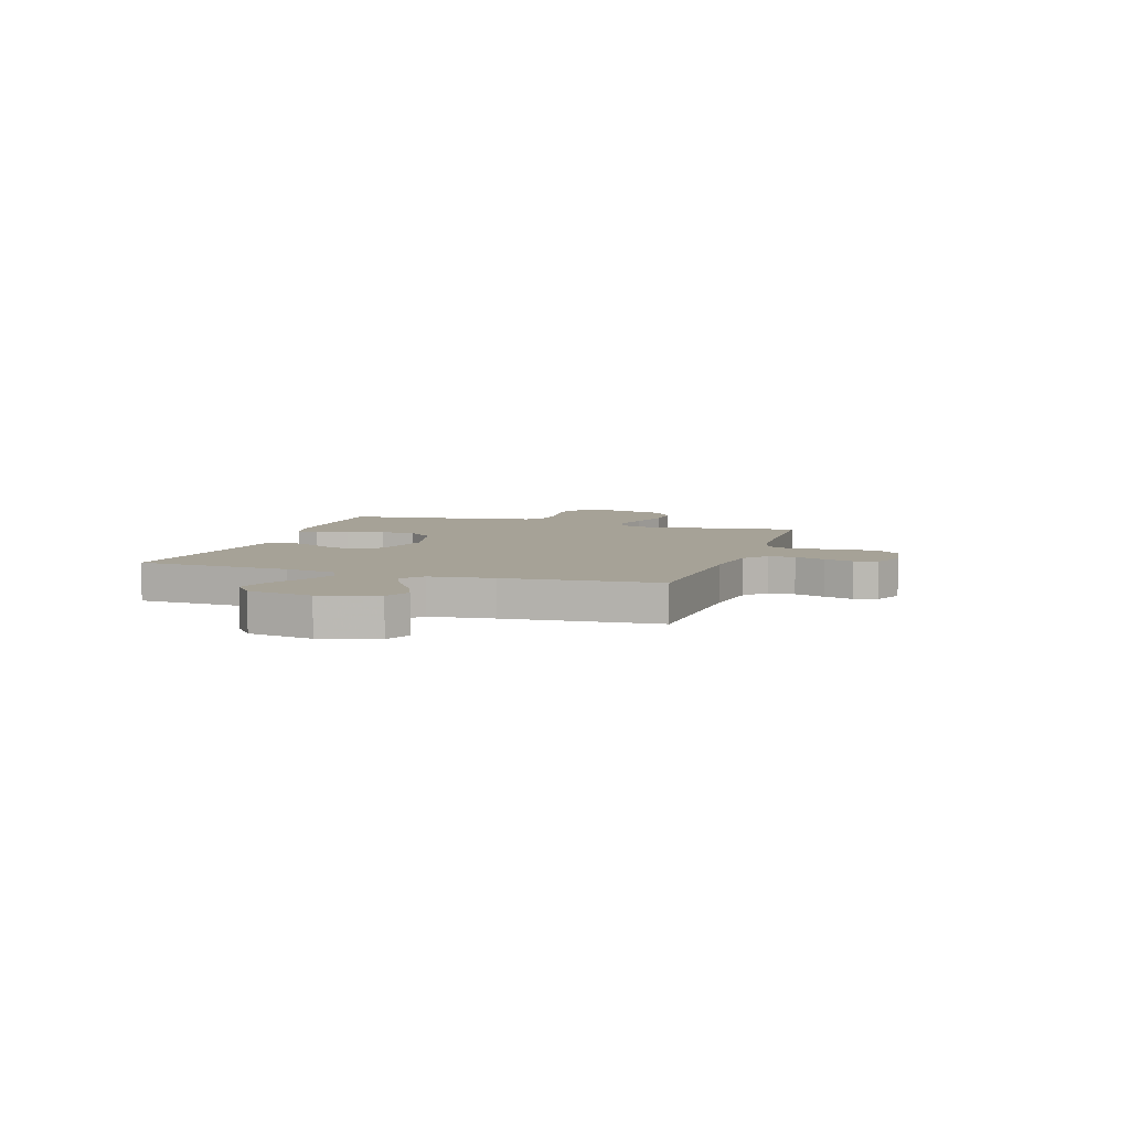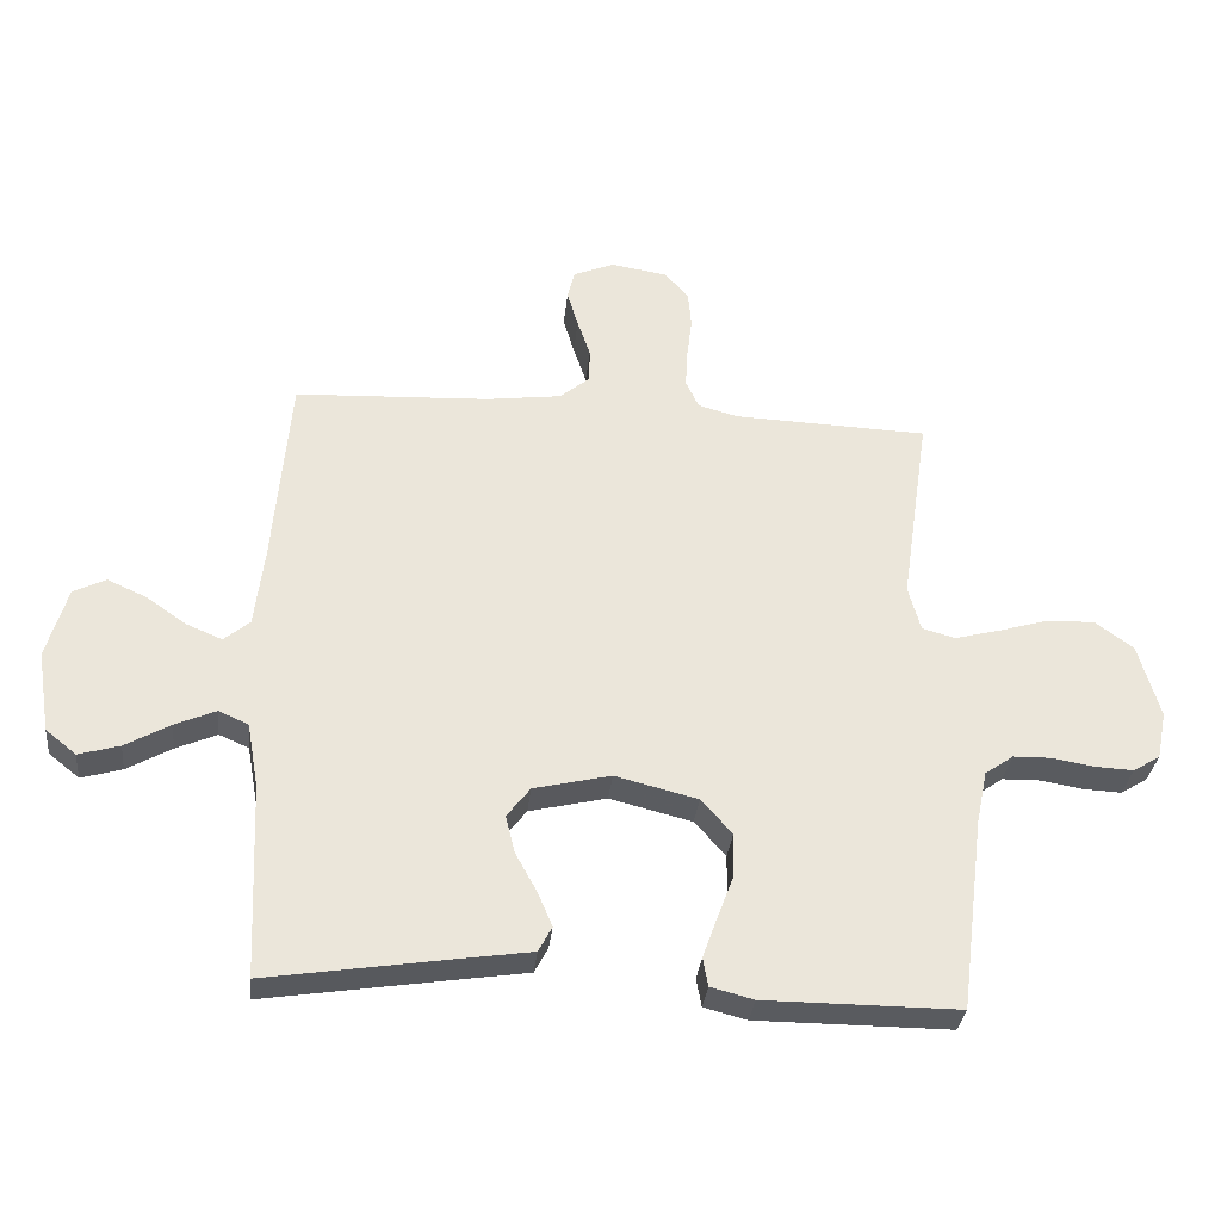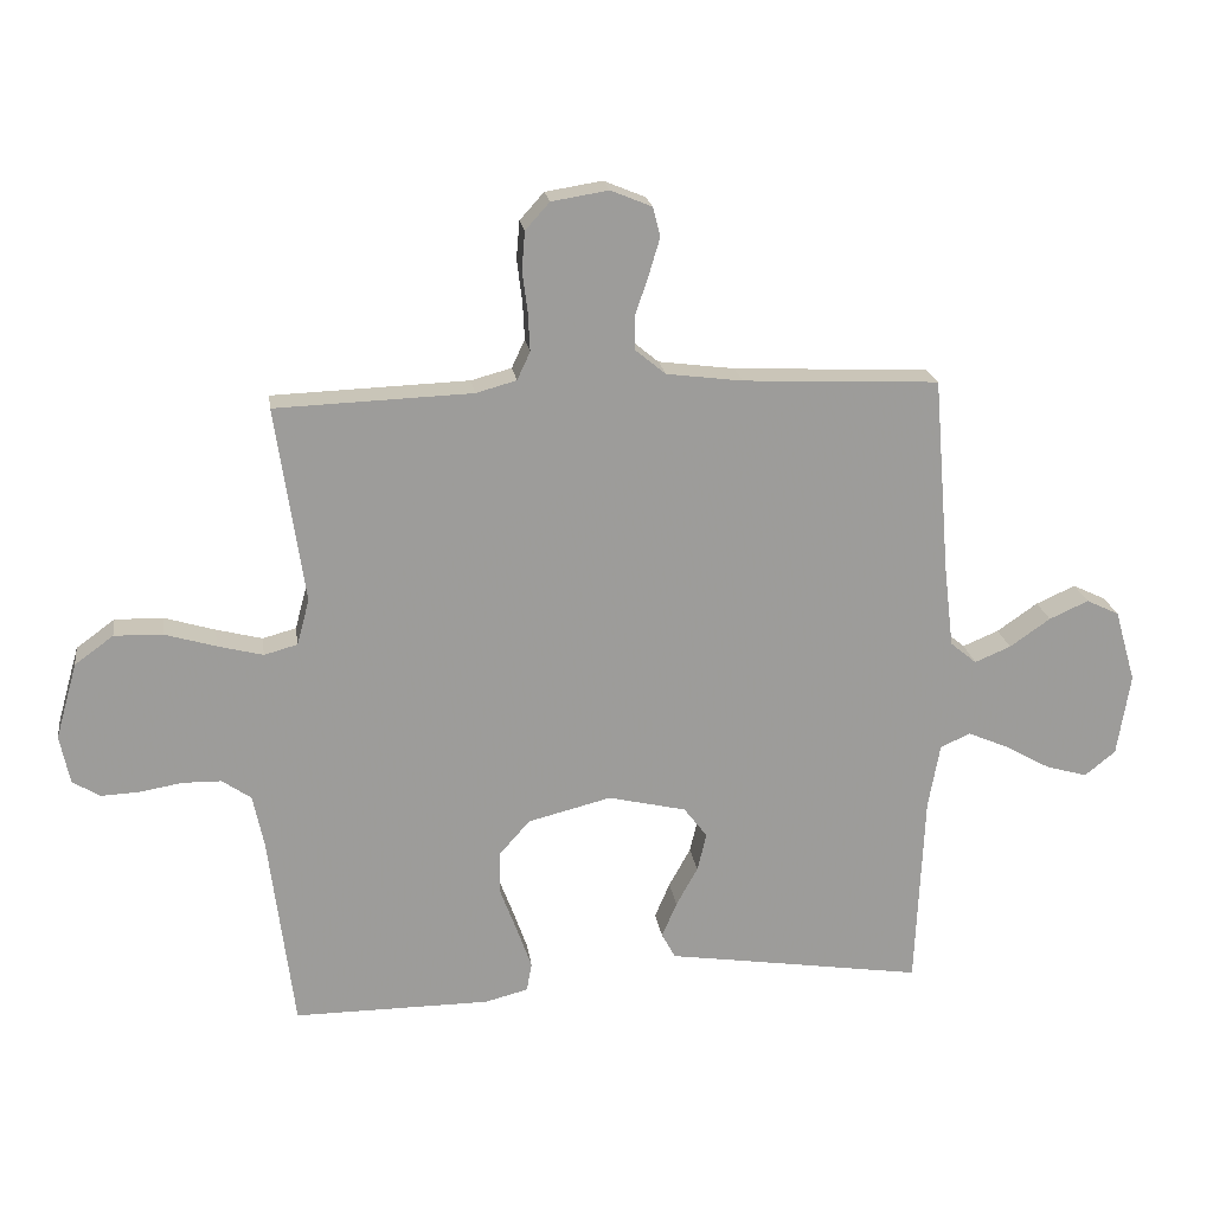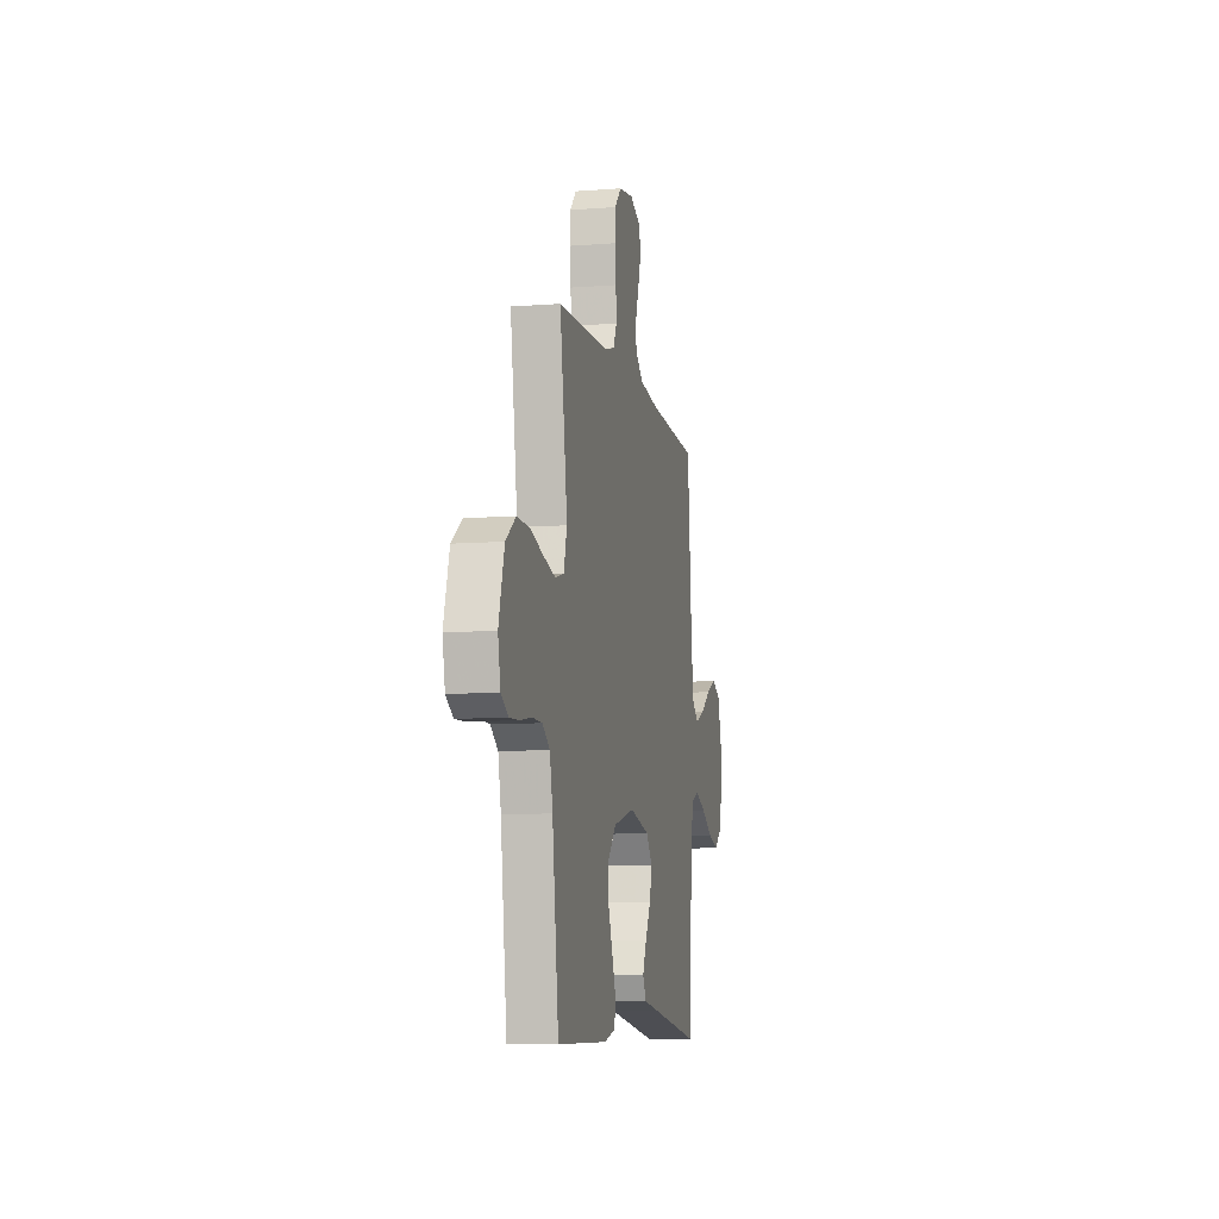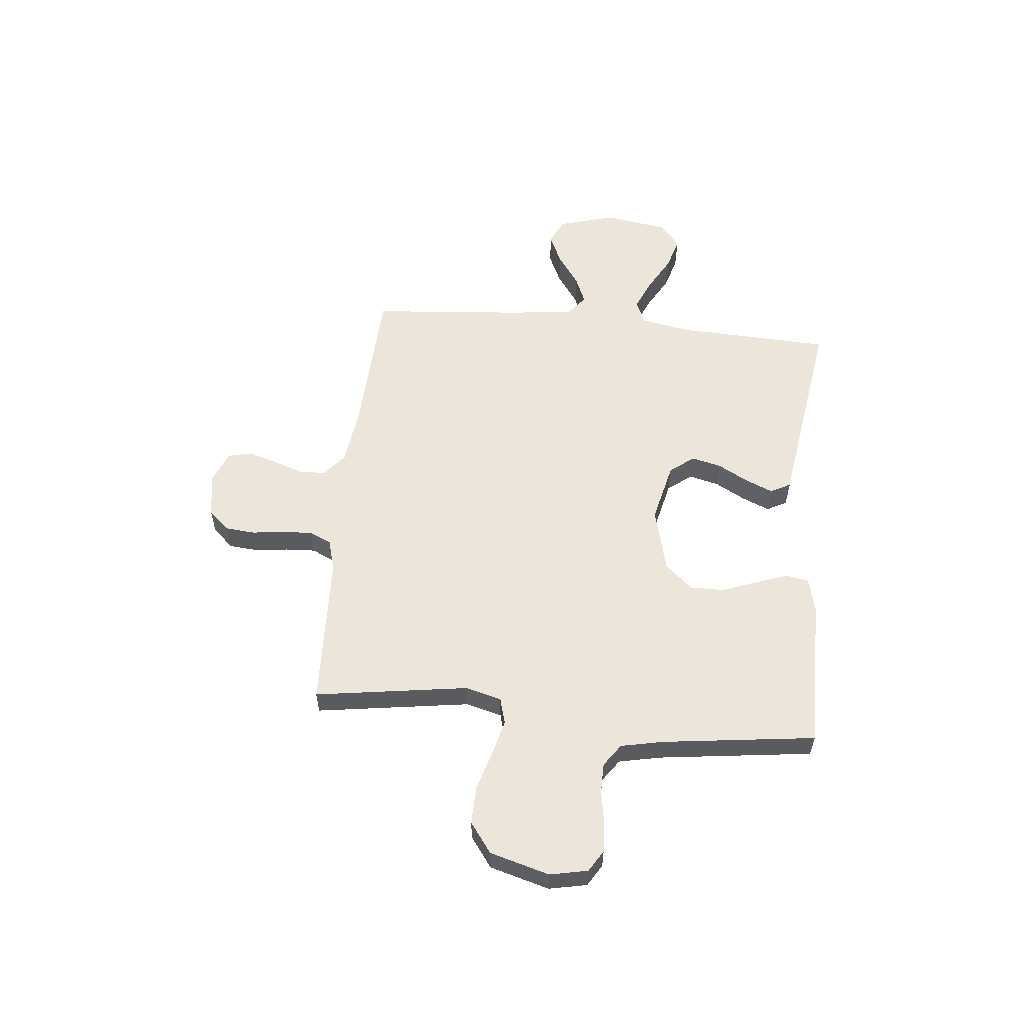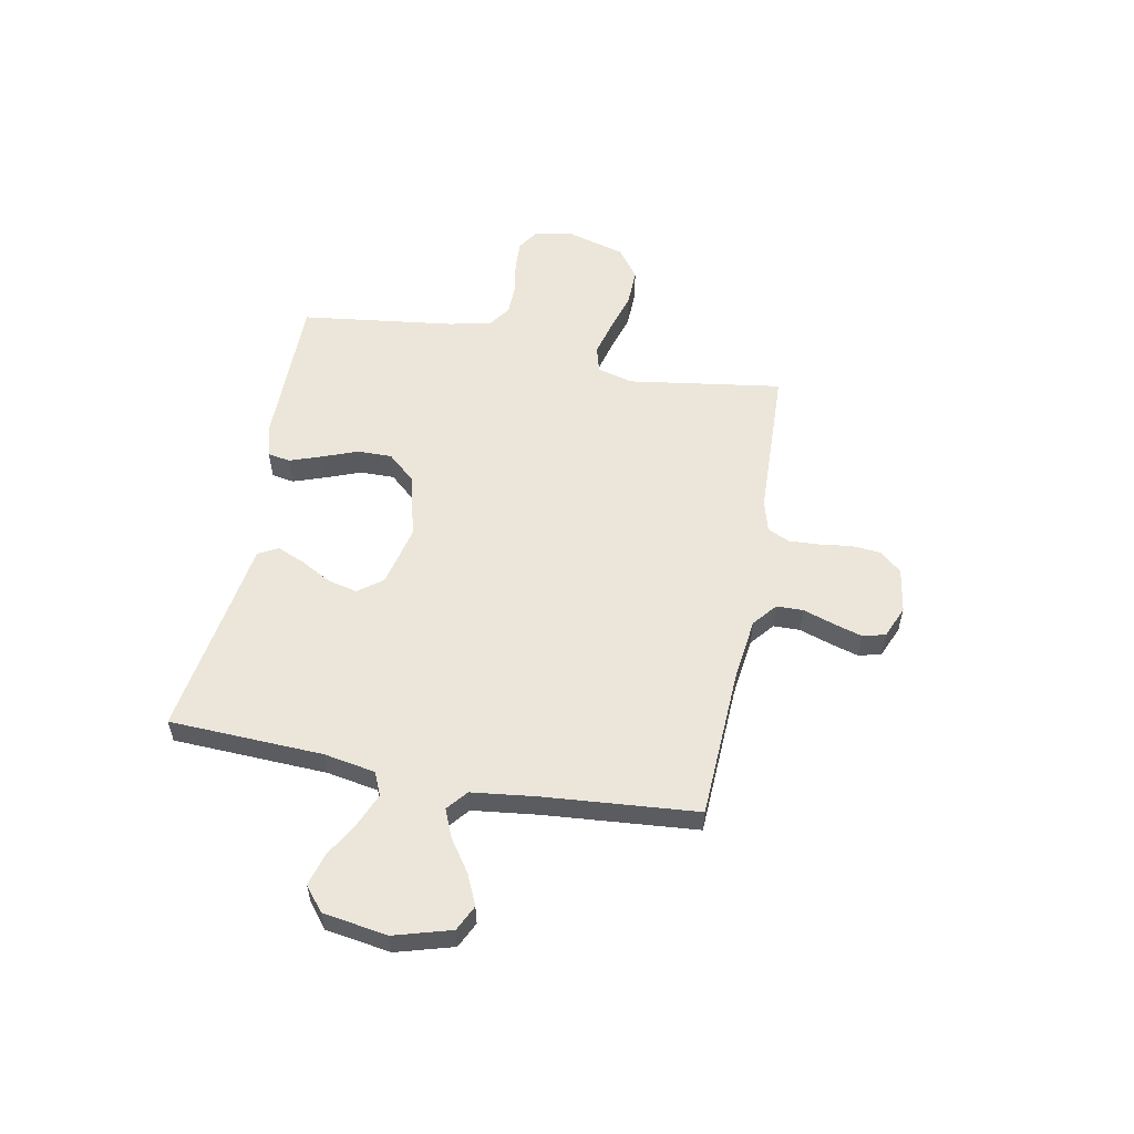
<metadata>
{"format":"obj","ext":"obj","renderer":"f3d","projection":"perspective","resolution":1024,"background":"white","views":[{"elev":6.4,"azim":-72.0,"up":"+Y"},{"elev":-32.4,"azim":-6.0,"up":"+Z"},{"elev":20.4,"azim":171.8,"up":"+Z"},{"elev":-8.7,"azim":101.7,"up":"+Z"},{"elev":56.5,"azim":95.6,"up":"+Y"},{"elev":55.6,"azim":-79.2,"up":"+Y"}]}
</metadata>
<code>
v -0.5 0.07 0.5
v -0.2 0.07 0.514
v -0.084 0.07 0.529
v -0.038 0.07 0.567
v -0.037 0.07 0.619
v -0.057 0.07 0.678
v -0.074 0.07 0.735
v -0.063 0.07 0.78
v 0 0.07 0.806
v 0.087 0.07 0.792
v 0.124 0.07 0.751
v 0.129 0.07 0.693
v 0.121 0.07 0.63
v 0.118 0.07 0.571
v 0.138 0.07 0.528
v 0.2 0.07 0.511
v 0.5 0.07 0.5
v 0.456 0.07 0.2
v 0.475 0.07 0.13
v 0.526 0.07 0.116
v 0.596 0.07 0.134
v 0.673 0.07 0.157
v 0.747 0.07 0.159
v 0.806 0.07 0.116
v 0.839 0.07 0
v 0.824 0.07 -0.074
v 0.782 0.07 -0.1
v 0.723 0.07 -0.097
v 0.658 0.07 -0.086
v 0.599 0.07 -0.087
v 0.555 0.07 -0.118
v 0.538 0.07 -0.2
v 0.5 0.07 -0.5
v 0.2 0.07 -0.499
v 0.134 0.07 -0.482
v 0.126 0.07 -0.438
v 0.148 0.07 -0.376
v 0.174 0.07 -0.307
v 0.175 0.07 -0.24
v 0.127 0.07 -0.186
v 0 0.07 -0.154
v -0.119 0.07 -0.182
v -0.155 0.07 -0.229
v -0.141 0.07 -0.287
v -0.108 0.07 -0.347
v -0.085 0.07 -0.401
v -0.106 0.07 -0.44
v -0.2 0.07 -0.454
v -0.5 0.07 -0.5
v -0.513 0.07 -0.2
v -0.531 0.07 -0.1
v -0.577 0.07 -0.08
v -0.64 0.07 -0.107
v -0.709 0.07 -0.146
v -0.772 0.07 -0.164
v -0.819 0.07 -0.126
v -0.839 0.07 0
v -0.807 0.07 0.111
v -0.757 0.07 0.135
v -0.697 0.07 0.108
v -0.635 0.07 0.065
v -0.58 0.07 0.042
v -0.54 0.07 0.075
v -0.525 0.07 0.2
v -0.5 0 0.5
v -0.2 0 0.514
v -0.084 0 0.529
v -0.038 0 0.567
v -0.037 0 0.619
v -0.057 0 0.678
v -0.074 0 0.735
v -0.063 0 0.78
v 0 0 0.806
v 0.087 0 0.792
v 0.124 0 0.751
v 0.129 0 0.693
v 0.121 0 0.63
v 0.118 0 0.571
v 0.138 0 0.528
v 0.2 0 0.511
v 0.5 0 0.5
v 0.456 0 0.2
v 0.475 0 0.13
v 0.526 0 0.116
v 0.596 0 0.134
v 0.673 0 0.157
v 0.747 0 0.159
v 0.806 0 0.116
v 0.839 0 0
v 0.824 0 -0.074
v 0.782 0 -0.1
v 0.723 0 -0.097
v 0.658 0 -0.086
v 0.599 0 -0.087
v 0.555 0 -0.118
v 0.538 0 -0.2
v 0.5 0 -0.5
v 0.2 0 -0.499
v 0.134 0 -0.482
v 0.126 0 -0.438
v 0.148 0 -0.376
v 0.174 0 -0.307
v 0.175 0 -0.24
v 0.127 0 -0.186
v 0 0 -0.154
v -0.119 0 -0.182
v -0.155 0 -0.229
v -0.141 0 -0.287
v -0.108 0 -0.347
v -0.085 0 -0.401
v -0.106 0 -0.44
v -0.2 0 -0.454
v -0.5 0 -0.5
v -0.513 0 -0.2
v -0.531 0 -0.1
v -0.577 0 -0.08
v -0.64 0 -0.107
v -0.709 0 -0.146
v -0.772 0 -0.164
v -0.819 0 -0.126
v -0.839 0 0
v -0.807 0 0.111
v -0.757 0 0.135
v -0.697 0 0.108
v -0.635 0 0.065
v -0.58 0 0.042
v -0.54 0 0.075
v -0.525 0 0.2
f 58 59 60 61
f 58 61 62
f 57 58 62
f 56 57 62
f 53 54 55 56
f 52 53 56 62
f 51 52 62 63
f 48 49 50
f 44 45 46 47
f 43 44 47 48
f 35 36 37 38
f 33 34 35 38
f 32 33 38 39
f 31 32 39 40
f 26 27 28 29
f 26 29 30
f 25 26 30
f 24 25 30
f 21 22 23 24
f 20 21 24 30
f 19 20 30 31
f 16 17 18
f 15 16 18 19
f 10 11 12 13
f 10 13 14
f 9 10 14
f 8 9 14 15
f 5 6 7 8
f 64 1 2
f 64 2 3
f 63 64 3
f 51 63 3 4
f 43 48 50 51
f 42 43 51 4
f 41 42 4
f 40 41 4 5
f 15 19 31 40
f 5 8 15 40
f 125 124 123 122
f 126 125 122
f 126 122 121
f 126 121 120
f 120 119 118 117
f 126 120 117 116
f 127 126 116 115
f 114 113 112
f 111 110 109 108
f 112 111 108 107
f 102 101 100 99
f 102 99 98 97
f 103 102 97 96
f 104 103 96 95
f 93 92 91 90
f 94 93 90
f 94 90 89
f 94 89 88
f 88 87 86 85
f 94 88 85 84
f 95 94 84 83
f 82 81 80
f 83 82 80 79
f 77 76 75 74
f 78 77 74
f 78 74 73
f 79 78 73 72
f 72 71 70 69
f 66 65 128
f 67 66 128
f 67 128 127
f 68 67 127 115
f 115 114 112 107
f 68 115 107 106
f 68 106 105
f 69 68 105 104
f 104 95 83 79
f 104 79 72 69
f 1 65 66 2
f 2 66 67 3
f 3 67 68 4
f 4 68 69 5
f 5 69 70 6
f 6 70 71 7
f 7 71 72 8
f 8 72 73 9
f 9 73 74 10
f 10 74 75 11
f 11 75 76 12
f 12 76 77 13
f 13 77 78 14
f 14 78 79 15
f 15 79 80 16
f 16 80 81 17
f 17 81 82 18
f 18 82 83 19
f 19 83 84 20
f 20 84 85 21
f 21 85 86 22
f 22 86 87 23
f 23 87 88 24
f 24 88 89 25
f 25 89 90 26
f 26 90 91 27
f 27 91 92 28
f 28 92 93 29
f 29 93 94 30
f 30 94 95 31
f 31 95 96 32
f 32 96 97 33
f 33 97 98 34
f 34 98 99 35
f 35 99 100 36
f 36 100 101 37
f 37 101 102 38
f 38 102 103 39
f 39 103 104 40
f 40 104 105 41
f 41 105 106 42
f 42 106 107 43
f 43 107 108 44
f 44 108 109 45
f 45 109 110 46
f 46 110 111 47
f 47 111 112 48
f 48 112 113 49
f 49 113 114 50
f 50 114 115 51
f 51 115 116 52
f 52 116 117 53
f 53 117 118 54
f 54 118 119 55
f 55 119 120 56
f 56 120 121 57
f 57 121 122 58
f 58 122 123 59
f 59 123 124 60
f 60 124 125 61
f 61 125 126 62
f 62 126 127 63
f 63 127 128 64
f 64 128 65 1

</code>
